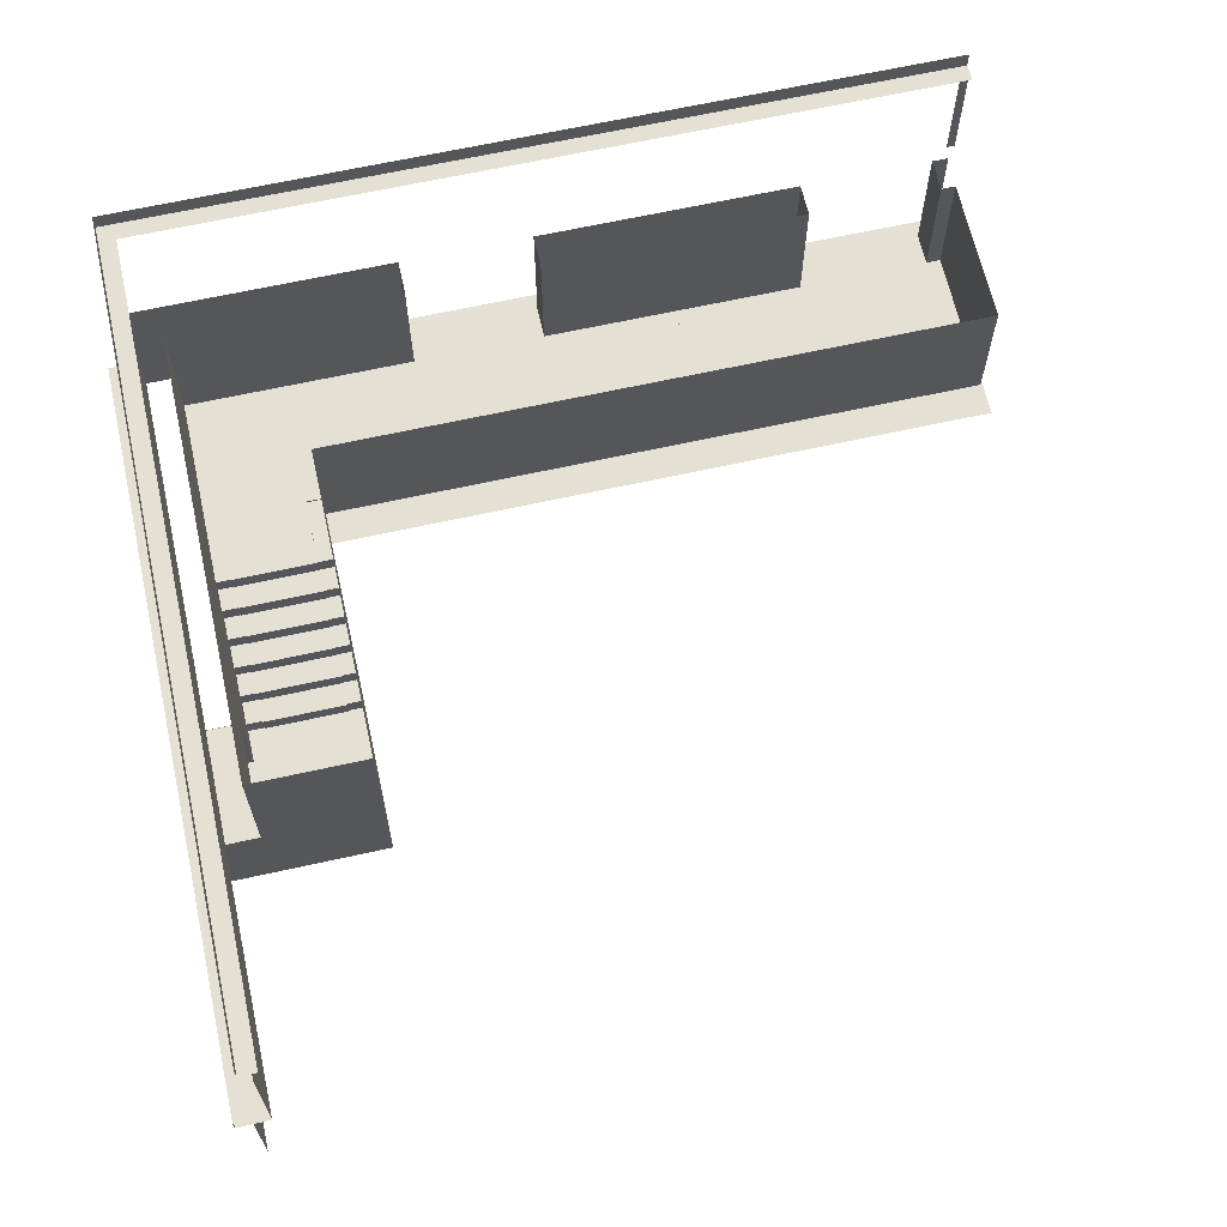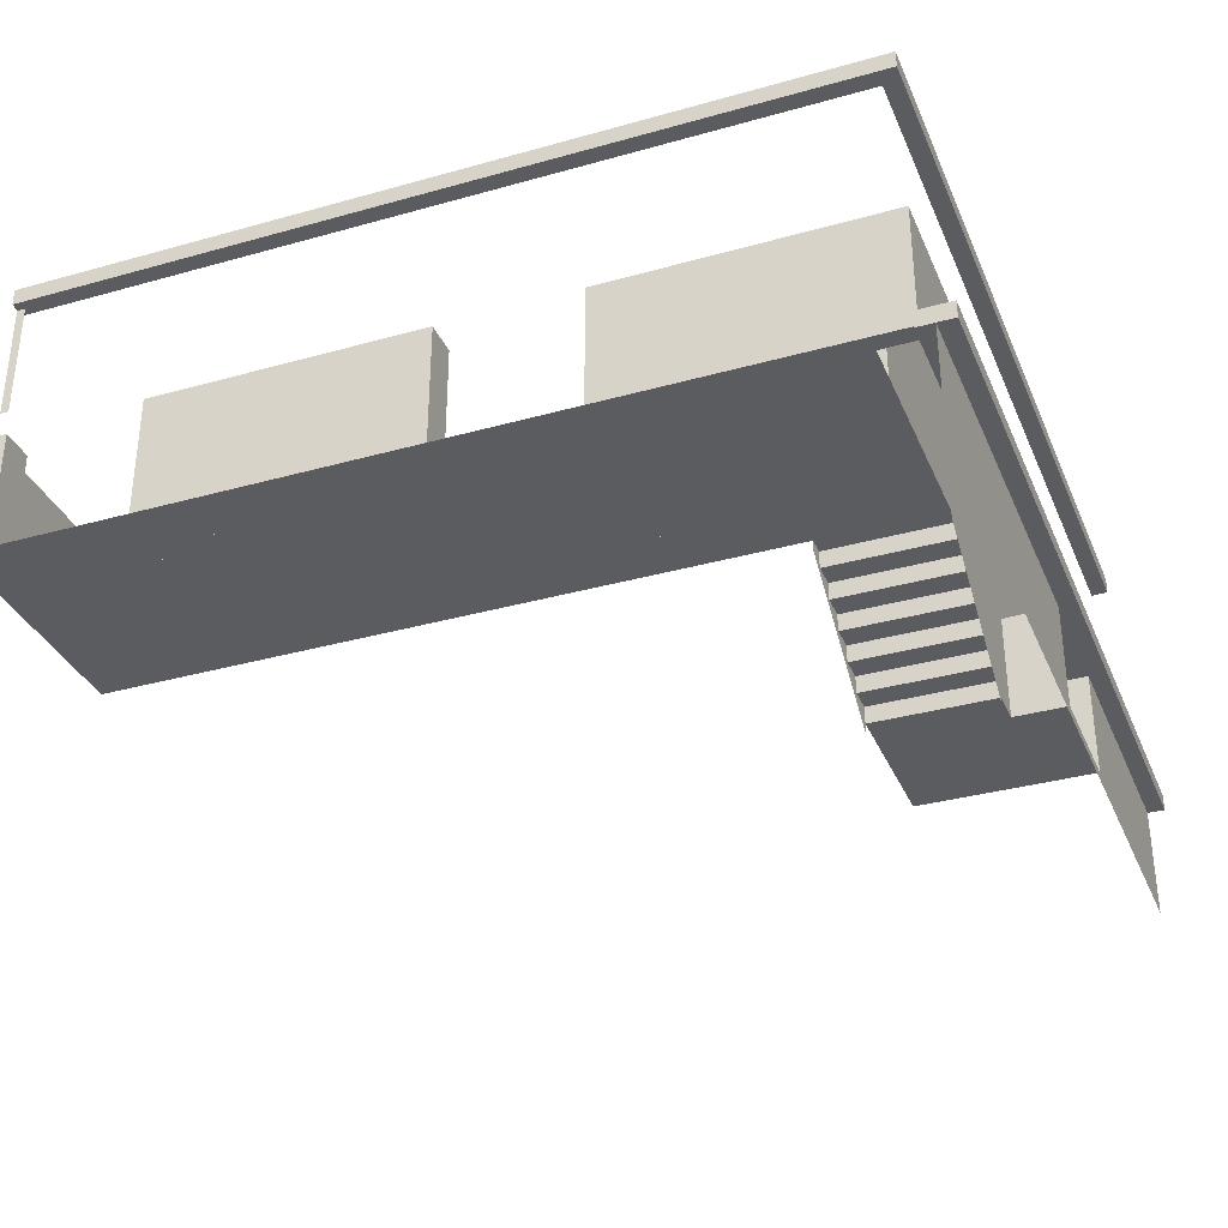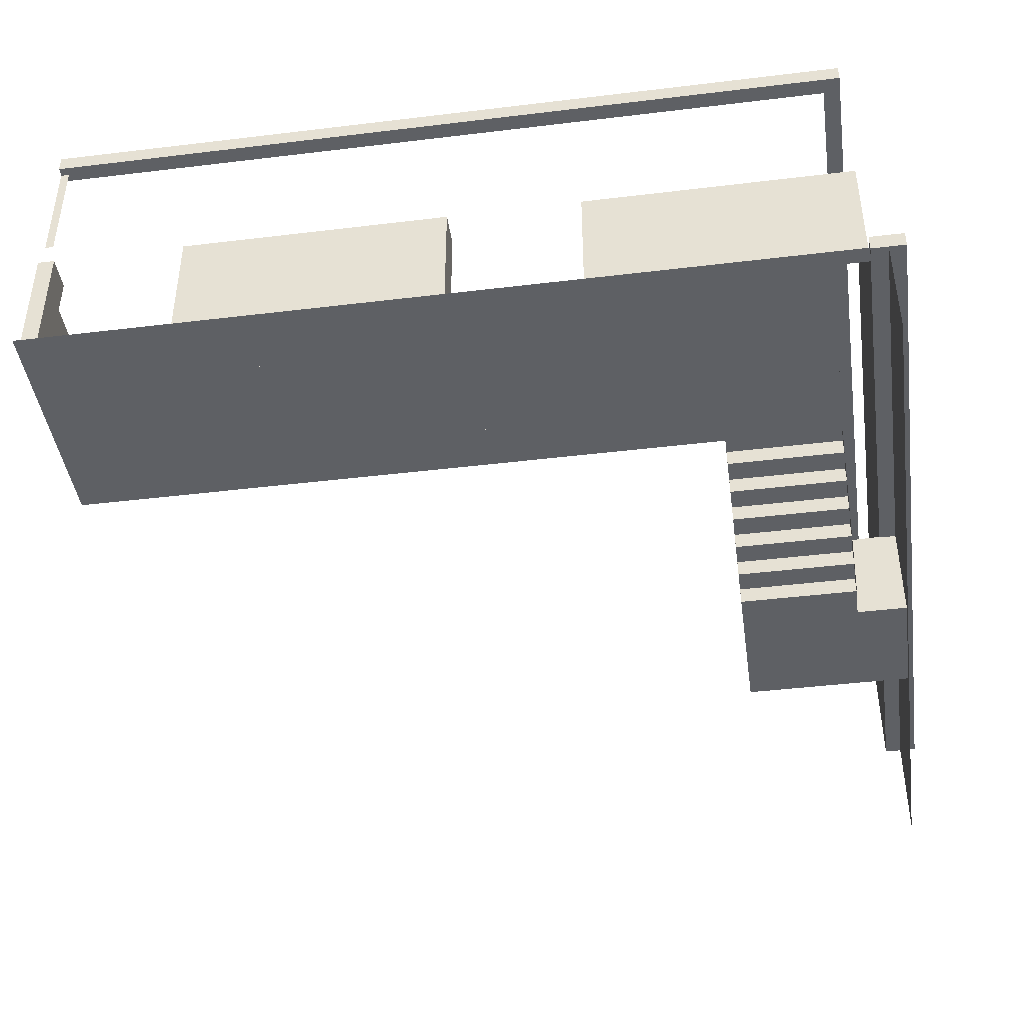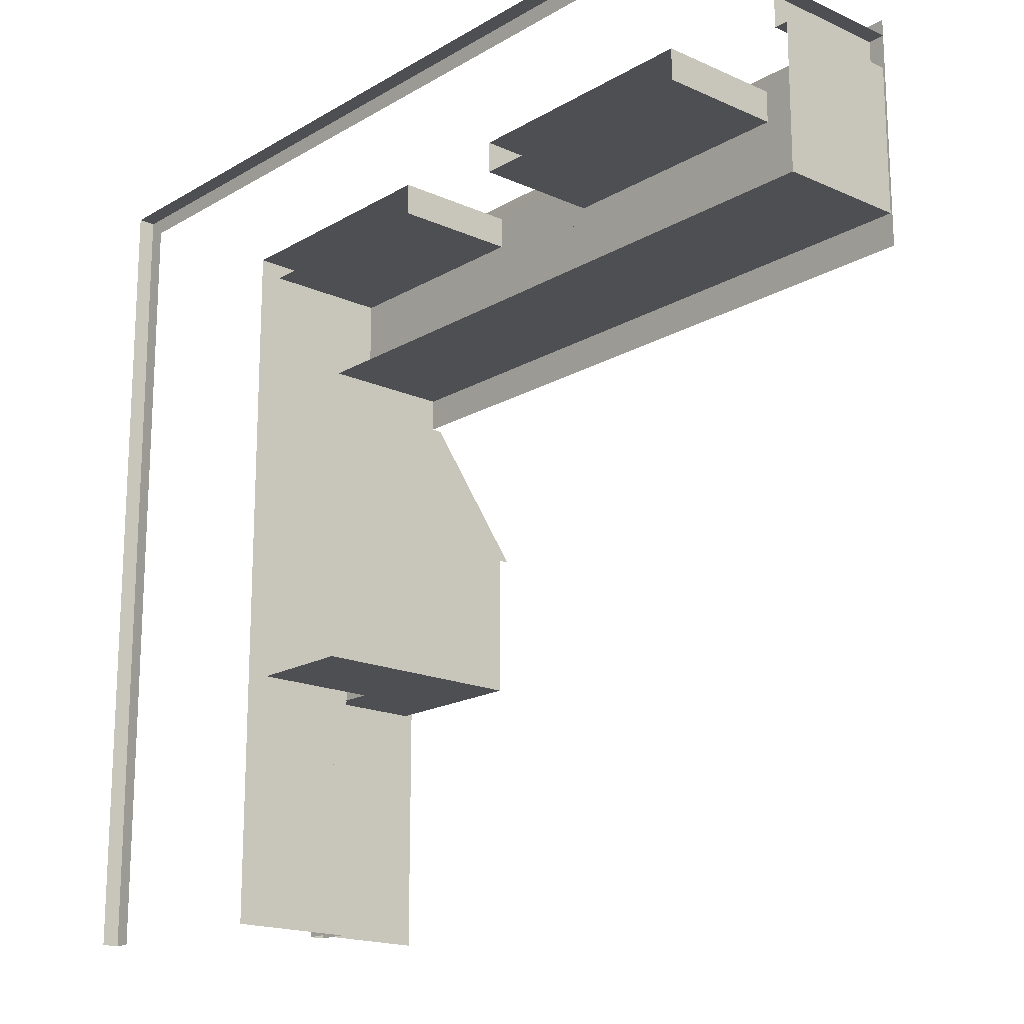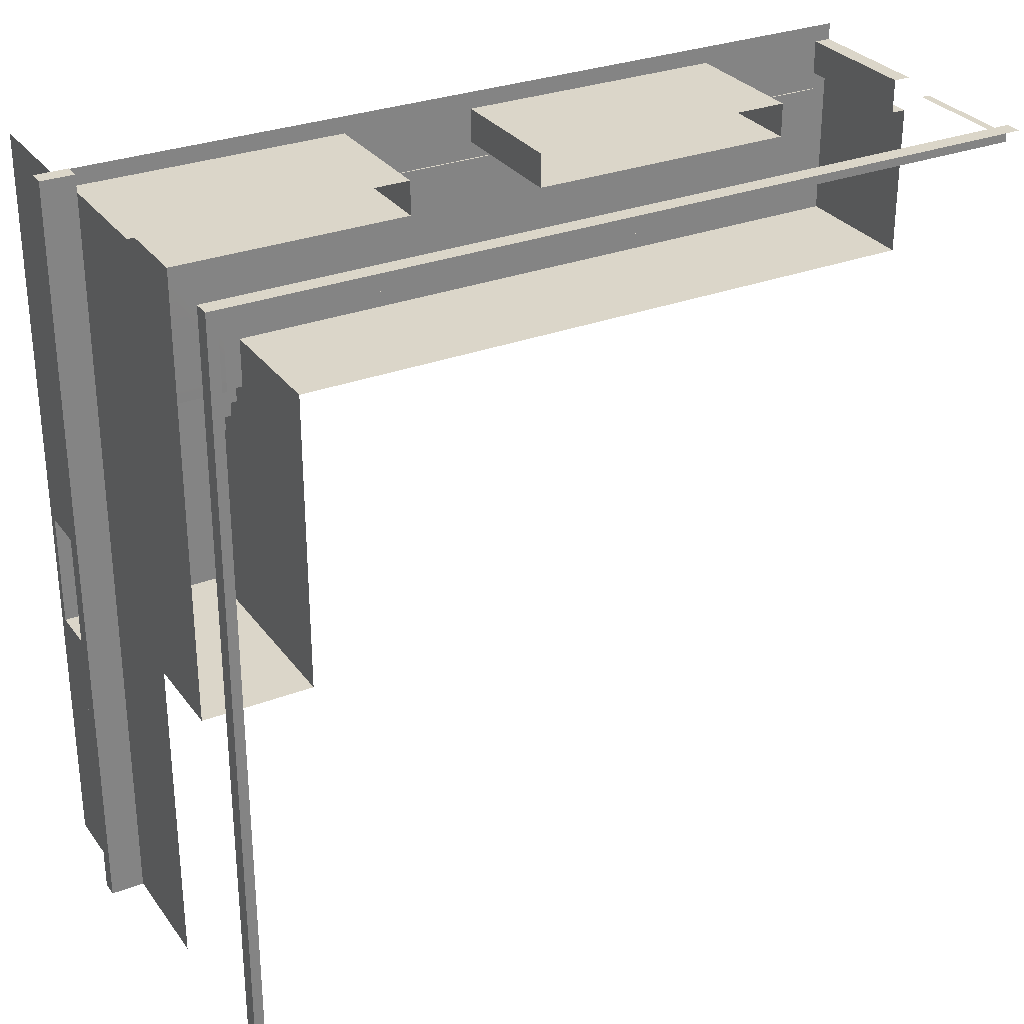
<metadata>
{"format":"obj","ext":"obj","renderer":"f3d","projection":"perspective","resolution":1024,"background":"white","views":[{"elev":65.3,"azim":-12.6,"up":"+Z"},{"elev":-33.8,"azim":-159.1,"up":"+Z"},{"elev":-42.8,"azim":-171.8,"up":"+Z"},{"elev":-17.8,"azim":48.7,"up":"+Y"},{"elev":29.7,"azim":-29.3,"up":"+Y"}]}
</metadata>
<code>
g emperors_palace2_garden_corridor
v 22.5 -21.5 4
v 30.5 -21.5 4
v 30.5 -21.5 0.5
v 22.5 -21.5 0.5
v 30.5 -20.5 4
v 22.5 -20.5 4
v 22.5 -20.5 0.5
v 30.5 -20.5 0.5
v 22.5 -21.5 0.5
v 22.5 -20.5 0.5
v 22.5 -20.5 4
v 22.5 -21.5 4
v 34.5 -21.5 4
v 34.94 -21.5 4
v 34.94 -21.5 0.5
v 34.5 -21.5 0.5
v 35 -20.5 4
v 34.5 -20.5 4
v 34.5 -20.5 0.5
v 35 -20.5 0.5
v 34.5 -21.5 0.5
v 34.5 -20.5 0.5
v 34.5 -20.5 4
v 34.5 -21.5 4
v 18.5 -21.5 4
v 18.5 -20.5 4
v 18.5 -20.5 0.5
v 18.5 -21.5 0.5
v 18.5 -21.5 0.5
v 11.5 -21.5 0.5
v 11.5 -21.5 4
v 18.5 -21.5 4
v 18.5 -20.5 4
v 10.5 -20.5 4
v 10.5 -20.5 0.5
v 18.5 -20.5 0.5
v 30.5 -21.5 4
v 30.5 -20.5 4
v 30.5 -20.5 0.5
v 30.5 -21.5 0.5
v 10.5 -43.39 0.5
v 10.5 -20.5 0.5
v 10.5 -20.5 4
v 10.5 -43.39 4
v 15 -26 4
v 15 -26 0.5
v 34.94 -26 0.5
v 34.94 -26 4
v 11.5 -26 0.5
v 11.5 -21.5 4
v 11.5 -21.5 0.5
v 11.5 -27 0.5
v 11.5 -35.5 4
v 11.5 -32 -0.0375
v 11.5 -35.5 -0.0375
v 11.5 -31 -2.5
v 11.5 -32 -2.5
v 11.5 -32 -3
v 10 -35.5 -3
v 10 -32 -3
v 15 -35.5 -3
v 11.5 -31 -3
v 15 -31 -3
v 10 -20 1.272e-06
v 10.5 -20.5 8.734e-07
v 10.5 -32 -0.0375
v 10 -32 1.463e-06
v 15 -35.5 -2.5
v 15 -35.5 4
v 11.5 -35.5 4
v 11.5 -35.5 -0.0375
v 10 -35.5 -2.5
v 10 -35.5 -0.025
v 10.5 -35.5 -0.0375
v 11.5 -35.5 -0.0375
v 11.5 -32 -0.0375
v 10.5 -32 -0.0375
v 10.5 -20.5 8.734e-07
v 10 -20 1.272e-06
v 11.5 -20.5 1.161e-06
v 35 -20 8.738e-07
v 35 -20.5 9.513e-07
v 35 -27 1.18e-06
v 11.5 -27 -1.431e-06
v 10 -32 1.463e-06
v 11.5 -32 -0.0375
v 11.5 -32 -2.5
v 10 -32 -2.5
v 11.5 -30.3 -2
v 15 -30.3 -2
v 15 -30.3 -2.5
v 11.5 -30.3 -2.5
v 15 -30.3 -2
v 11.5 -30.3 -2
v 11.5 -29.6 -2
v 15 -29.6 -2
v 11.5 -29.6 -1.5
v 15 -29.6 -1.5
v 15 -29.6 -2
v 11.5 -29.6 -2
v 15 -29.6 -1.5
v 11.5 -29.6 -1.5
v 11.5 -28.9 -1.5
v 15 -28.9 -1.5
v 11.5 -28.9 -1
v 15 -28.9 -1
v 15 -28.9 -1.5
v 11.5 -28.9 -1.5
v 15 -28.9 -1
v 11.5 -28.9 -1
v 11.5 -28.2 -1
v 15 -28.2 -1
v 11.5 -28.2 -0.5
v 15 -28.2 -0.5
v 15 -28.2 -1
v 11.5 -28.2 -1
v 15 -28.2 -0.5
v 11.5 -28.2 -0.5
v 11.5 -27.5 -0.5
v 15 -27.5 -0.5
v 11.5 -27.5 -1.431e-06
v 15 -27.5 -1.431e-06
v 15 -27.5 -0.5
v 11.5 -27.5 -0.5
v 15 -27.5 -1.431e-06
v 11.5 -27.5 -1.431e-06
v 11.5 -27 -1.431e-06
v 15 -27 -1.431e-06
v 15 -30.75 4
v 15 -27 0.5
v 15 -26 0.5
v 15 -26 4
v 15 -31 -2.5
v 15 -35.5 4
v 15 -35.5 -2.5
v 15 -31 -3
v 11.5 -31 -3
v 11.5 -31 -2.5
v 15 -31 -2.5
v 15 -31 -2.5
v 11.5 -31 -2.5
v 11.5 -30.3 -2.5
v 15 -30.3 -2.5
v 34.94 -26 4
v 34.94 -26 0.5
v 34.94 -21.5 0.5
v 34.94 -21.5 4
v 30.5 -21.5 9.166e-07
v 22.5 -21.5 9.181e-07
v 22.5 -21.5 0.5
v 30.5 -21.5 0.5
v 30.5 -20.5 0.5
v 22.5 -20.5 0.5
v 22.5 -20.5 8.749e-07
v 30.5 -20.5 8.734e-07
v 22.5 -20.5 0.5
v 22.5 -21.5 0.5
v 22.5 -21.5 9.181e-07
v 22.5 -20.5 8.749e-07
v 34.94 -21.5 9.155e-07
v 34.5 -21.5 9.196e-07
v 34.5 -21.5 0.5
v 34.94 -21.5 0.5
v 34.5 -20.5 0.5
v 34.5 -21.5 0.5
v 34.5 -21.5 9.196e-07
v 34.5 -20.5 8.727e-07
v 18.5 -20.5 8.756e-07
v 18.5 -21.5 9.188e-07
v 18.5 -21.5 0.5
v 18.5 -20.5 0.5
v 34.94 -26 0.5
v 15 -26 0.5
v 15 -26 9.541e-07
v 34.94 -26 9.155e-07
v 30.5 -20.5 8.734e-07
v 30.5 -21.5 9.166e-07
v 30.5 -21.5 0.5
v 30.5 -20.5 0.5
v 10 -43.39 -3.27
v 10 -20 -3.27
v 10 -32 -3
v 10 -35.5 -3
v 10 -20 -2.5
v 10 -32 -2.5
v 10 -35.5 -2.5
v 10 -43.39 -2.5
v 18.5 -21.5 9.188e-07
v 11.5 -21.5 1.01e-06
v 11.5 -21.5 0.5
v 18.5 -21.5 0.5
v 11.5 -32 -2.5
v 11.5 -32 -3
v 10 -32 -3
v 10 -32 -2.5
v 10.5 -20.5 8.734e-07
v 18.5 -20.5 8.756e-07
v 18.5 -20.5 0.5
v 10.5 -20.5 0.5
v 10.5 -43.39 -0.025
v 10.5 -20.5 8.734e-07
v 10.5 -20.5 0.5
v 10.5 -43.39 0.5
v 15 -35.5 -2.5
v 10 -35.5 -2.5
v 10 -35.5 -3
v 15 -35.5 -3
v 34.5 -20.5 8.727e-07
v 35 -20.5 9.513e-07
v 35 -20.5 0.5
v 34.5 -20.5 0.5
v 11.5 -27 -1.431e-06
v 11.5 -26 0.5
v 11.5 -21.5 0.5
v 11.5 -21.5 1.01e-06
v 11.5 -27 0.5
v 15 -26 0.5
v 15 -27 0.5
v 15 -27 1.18e-06
v 15 -26 9.541e-07
v 15 -31 -2.5
v 15 -35.5 -2.5
v 15 -35.5 -3
v 15 -31 -3
v 15 -31 -3.32
v 15 -27 -0.3198
v 15 -27 0.5
v 15 -31 -2.5
v 11.5 -32 -2.5
v 11.5 -31 -2.5
v 11.5 -31 -3
v 11.5 -32 -3
v 11.5 -27 -0.2073
v 11.5 -31 -3.207
v 11.5 -31 -2.5
v 11.5 -27 0.5
v 34.94 -26 0.5
v 34.94 -26 9.155e-07
v 34.94 -21.5 9.155e-07
v 34.94 -21.5 0.5
v 34.75 -20.75 8.479
v 34.75 -20.75 4.979
v 35 -20.75 4.979
v 35 -20.75 8.479
v 12 -22 0.05
v 34.5 -22 0.05
v 34.5 -25.5 0.05
v 14.5 -25.5 0.05
v 14.5 -27 0.05
v 12 -27 0.05
v 12 -22 0.05
v 12 -22 1.096e-06
v 34.5 -22 1.096e-06
v 34.5 -22 0.05
v 34.5 -25.5 1.096e-06
v 14.5 -25.5 1.096e-06
v 14.5 -25.5 0.05
v 34.5 -25.5 0.05
v 12 -30.34 -1.957
v 14.5 -30.34 -1.957
v 14.5 -30.34 -2.457
v 12 -30.34 -2.457
v 14.5 -30.34 -1.957
v 12 -30.34 -1.957
v 12 -29.64 -1.957
v 14.5 -29.64 -1.957
v 12 -29.64 -1.457
v 14.5 -29.64 -1.457
v 14.5 -29.64 -1.957
v 12 -29.64 -1.957
v 14.5 -29.64 -1.457
v 12 -29.64 -1.457
v 12 -28.94 -1.457
v 14.5 -28.94 -1.457
v 12 -28.94 -0.9573
v 14.5 -28.94 -0.9573
v 14.5 -28.94 -1.457
v 12 -28.94 -1.457
v 14.5 -28.94 -0.9573
v 12 -28.94 -0.9573
v 12 -28.24 -0.9573
v 14.5 -28.24 -0.9573
v 12 -28.24 -0.4573
v 14.5 -28.24 -0.4573
v 14.5 -28.24 -0.9573
v 12 -28.24 -0.9573
v 14.5 -28.24 -0.4573
v 12 -28.24 -0.4573
v 12 -27.54 -0.4573
v 14.5 -27.54 -0.4573
v 12 -27.54 0.04268
v 14.5 -27.54 0.04268
v 14.5 -27.54 -0.4573
v 12 -27.54 -0.4573
v 14.5 -31.05 -2.457
v 12 -31.05 -2.457
v 12 -30.34 -2.457
v 14.5 -30.34 -2.457
v 14.5 -35 -2.95
v 12 -35 -2.95
v 12 -31.05 -2.95
v 14.5 -31.05 -2.95
v 12 -35 -3
v 12 -31 -3
v 12 -31.05 -2.95
v 12 -35 -2.95
v 12 -31.05 -2.457
v 14.5 -31.05 -2.457
v 14.5 -31.05 -2.95
v 12 -31.05 -2.95
v 14.5 -25.5 1.096e-06
v 14.5 -27 1.181e-06
v 14.5 -27 0.05
v 14.5 -25.5 0.05
v 12 -22 0.05
v 12 -27 0.05
v 12 -27 1.058e-06
v 12 -22 1.096e-06
v 14.5 -27.54 0.04268
v 12 -27.54 0.04268
v 12 -27 0.05
v 14.5 -27 0.05
v 35 -20.5 9
v 10.5 -20.5 9
v 10.5 -20.5 8.5
v 35 -20.5 8.5
v 10.5 -20.5 9
v 10.5 -44.5 9
v 10.5 -44.5 8.5
v 10.5 -20.5 8.5
v 10.5 -44.5 8.5
v 11 -44.5 8.5
v 11 -21 8.5
v 10.5 -20.5 8.5
v 10.5 -20.5 8.5
v 11 -21 8.5
v 35 -21 8.5
v 35 -20.5 8.5
v 9.5 -43.39 0.45
v 9.5 -20 0.45
v 10.5 -20 0.45
v 10.5 -43.39 0.45
v 9.5 -20 -0.03799
v 9.5 -43.39 -0.03799
v 10.5 -43.39 -0.03799
v 10.5 -20 -0.03799
v 9.5 -20 -0.03799
v 9.5 -20 0.45
v 9.5 -43.39 0.45
v 9.5 -43.39 -0.03799
v 10.5 -20 -0.03799
v 10.5 -43.39 -0.03799
v 10.5 -43.39 0.45
v 10.5 -20 0.45
v 10.5 -20 -0.03799
v 10.5 -20 0.45
v 9.5 -20 0.45
v 9.5 -20 -0.03799
v 10 -32 -2.5
v 10 -20 -2.5
v 10 -20 1.272e-06
v 10 -32 1.463e-06
v 10 -35.5 -2.5
v 10 -35.5 -0.025
v 10 -43.39 -0.025
v 10 -43.39 -2.5
g emperors_palace2_garden_corridor_0
f 3 2 1
f 4 3 1
f 7 6 5
f 8 7 5
f 11 10 9
f 12 11 9
f 15 14 13
f 16 15 13
f 19 18 17
f 20 19 17
f 23 22 21
f 24 23 21
f 27 26 25
f 28 27 25
f 31 30 29
f 32 31 29
f 35 34 33
f 36 35 33
f 39 38 37
f 40 39 37
f 43 42 41
f 44 43 41
f 47 46 45
f 48 47 45
f 51 50 49
f 49 50 52
f 52 50 53
f 54 52 53
f 54 53 55
f 52 54 56
f 54 57 56
f 60 59 58
f 58 59 61
f 62 58 61
f 63 62 61
f 66 65 64
f 67 66 64
f 70 69 68
f 71 70 68
f 71 68 72
f 73 71 72
f 76 75 74
f 77 76 74
f 80 79 78
f 79 80 81
f 80 82 81
f 83 82 80
f 84 83 80
f 87 86 85
f 88 87 85
f 91 90 89
f 92 91 89
f 95 94 93
f 96 95 93
f 99 98 97
f 100 99 97
f 103 102 101
f 104 103 101
f 107 106 105
f 108 107 105
f 111 110 109
f 112 111 109
f 115 114 113
f 116 115 113
f 119 118 117
f 120 119 117
f 123 122 121
f 124 123 121
f 127 126 125
f 128 127 125
f 131 130 129
f 132 131 129
f 129 130 133
f 134 129 133
f 134 133 135
f 138 137 136
f 139 138 136
f 142 141 140
f 143 142 140
f 146 145 144
f 147 146 144
g emperors_palace2_garden_corridor_1
f 150 149 148
f 151 150 148
f 154 153 152
f 155 154 152
f 158 157 156
f 159 158 156
f 162 161 160
f 163 162 160
f 166 165 164
f 167 166 164
f 170 169 168
f 171 170 168
f 174 173 172
f 175 174 172
f 178 177 176
f 179 178 176
f 182 181 180
f 183 182 180
f 181 182 184
f 182 185 184
f 186 183 180
f 187 186 180
f 190 189 188
f 191 190 188
f 194 193 192
f 195 194 192
f 198 197 196
f 199 198 196
f 202 201 200
f 203 202 200
f 206 205 204
f 207 206 204
f 210 209 208
f 211 210 208
f 214 213 212
f 215 214 212
f 216 212 213
f 219 218 217
f 220 219 217
f 223 222 221
f 224 223 221
f 227 226 225
f 228 227 225
f 231 230 229
f 232 231 229
f 235 234 233
f 236 235 233
f 239 238 237
f 240 239 237
g emperors_palace2_garden_corridor_2
f 243 242 241
f 244 243 241
g emperors_palace2_garden_corridor_3
f 247 246 245
f 248 247 245
f 249 248 245
f 250 249 245
f 253 252 251
f 254 253 251
f 257 256 255
f 258 257 255
f 261 260 259
f 262 261 259
f 265 264 263
f 266 265 263
f 269 268 267
f 270 269 267
f 273 272 271
f 274 273 271
f 277 276 275
f 278 277 275
f 281 280 279
f 282 281 279
f 285 284 283
f 286 285 283
f 289 288 287
f 290 289 287
f 293 292 291
f 294 293 291
f 297 296 295
f 298 297 295
f 301 300 299
f 302 301 299
f 305 304 303
f 306 305 303
f 309 308 307
f 310 309 307
f 313 312 311
f 314 313 311
f 317 316 315
f 318 317 315
f 321 320 319
f 322 321 319
g emperors_palace2_garden_corridor_4
f 325 324 323
f 326 325 323
f 329 328 327
f 330 329 327
f 333 332 331
f 334 333 331
f 337 336 335
f 338 337 335
g emperors_palace2_garden_corridor_5
f 341 340 339
f 342 341 339
f 345 344 343
f 346 345 343
g emperors_palace2_garden_corridor_6
f 349 348 347
f 350 349 347
f 353 352 351
f 354 353 351
f 357 356 355
f 358 357 355
g emperors_palace2_garden_corridor_7
f 361 360 359
f 362 361 359
f 365 364 363
f 366 365 363

</code>
